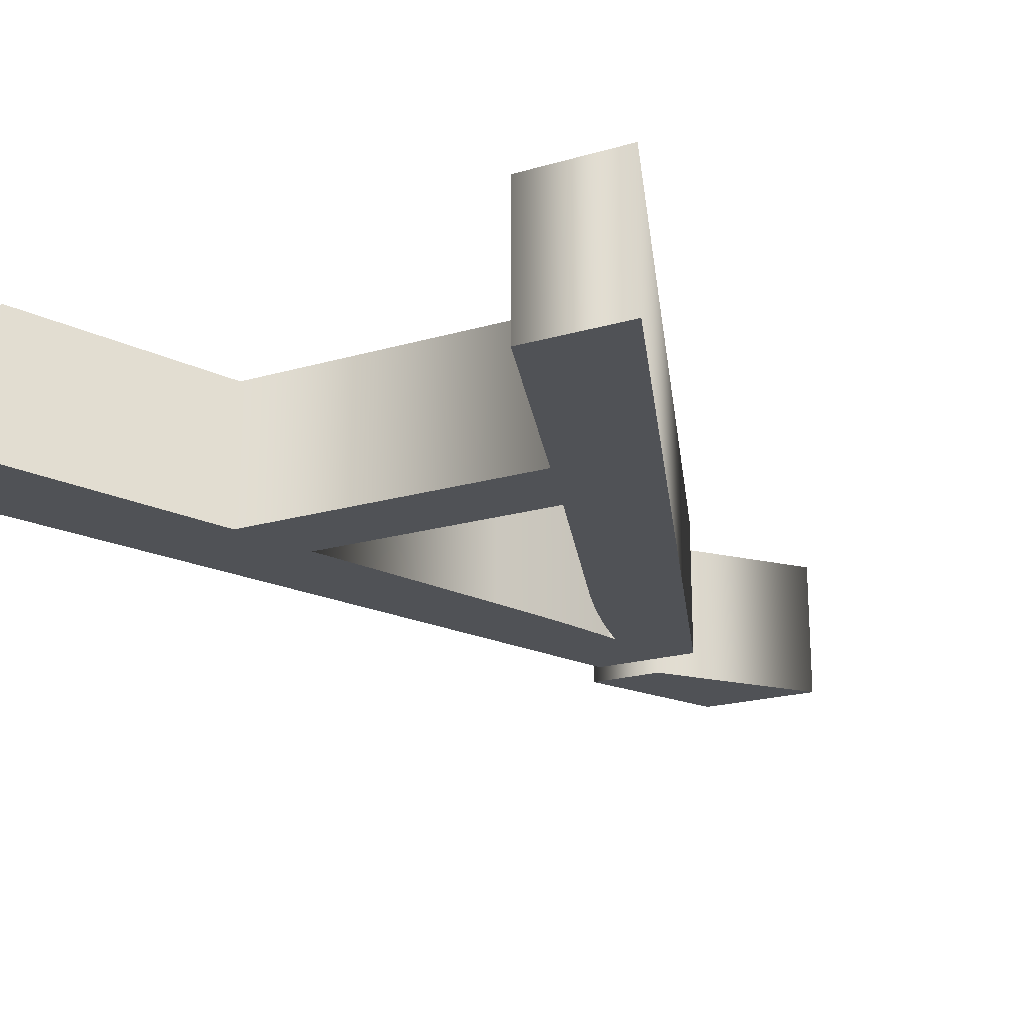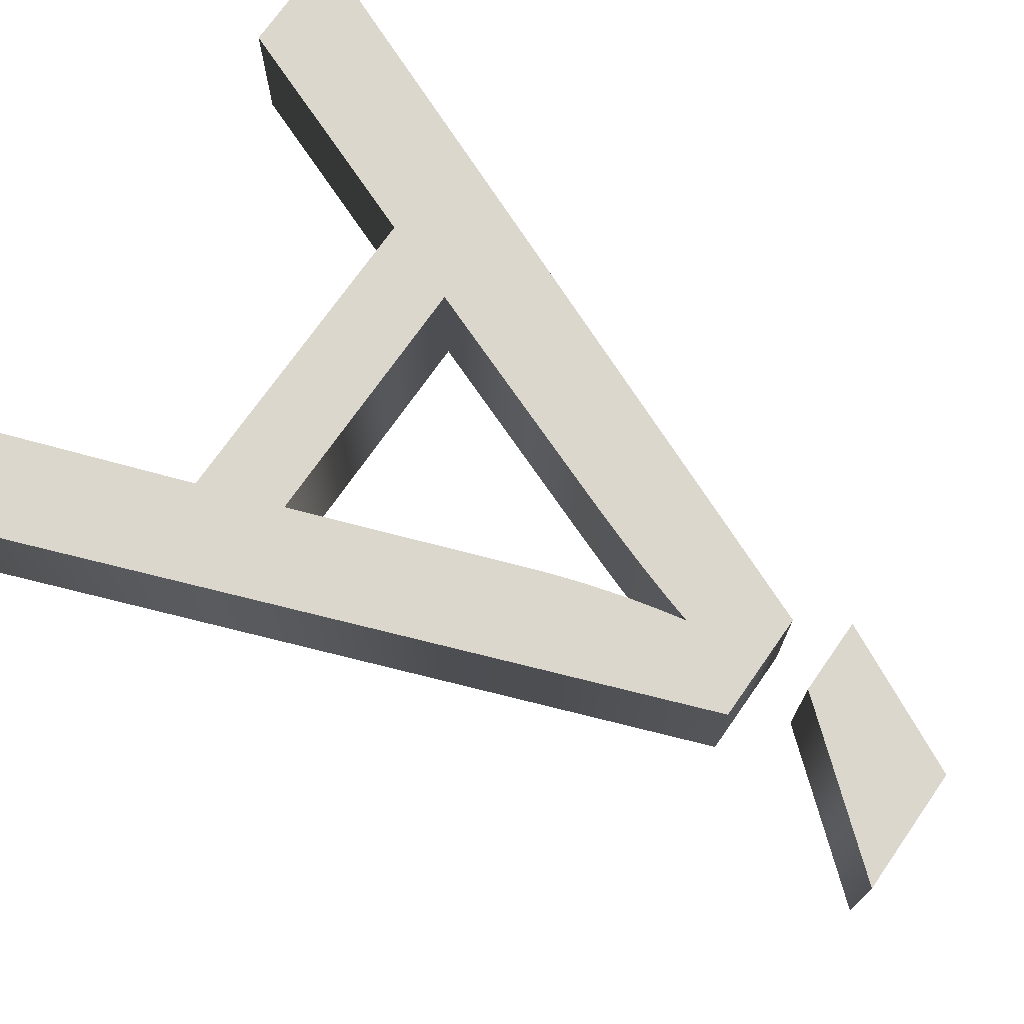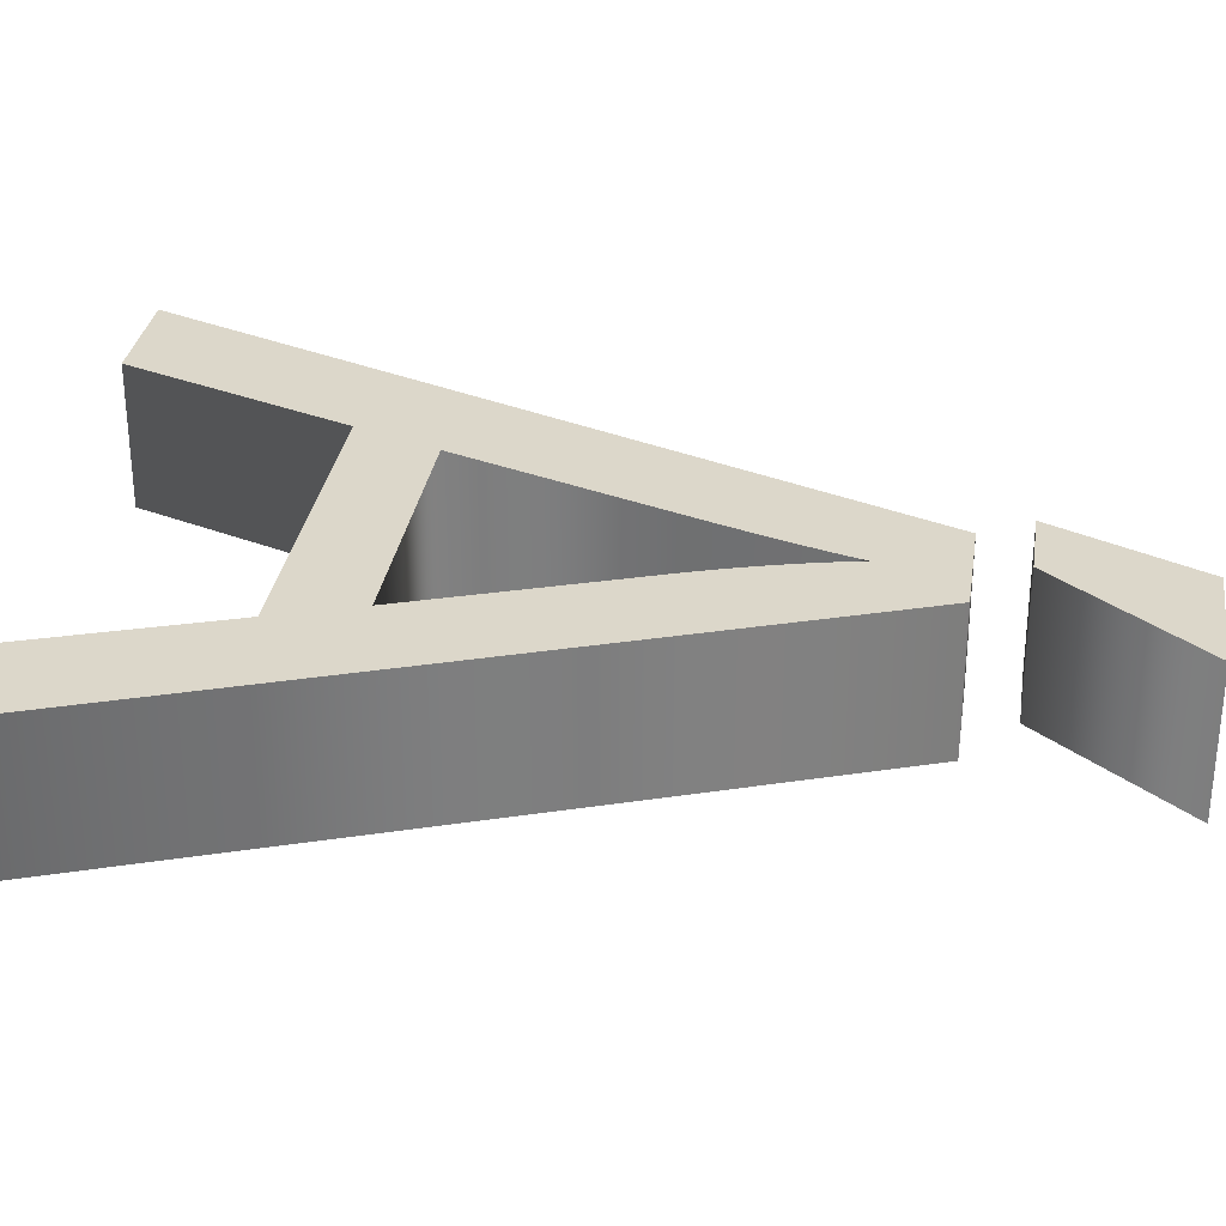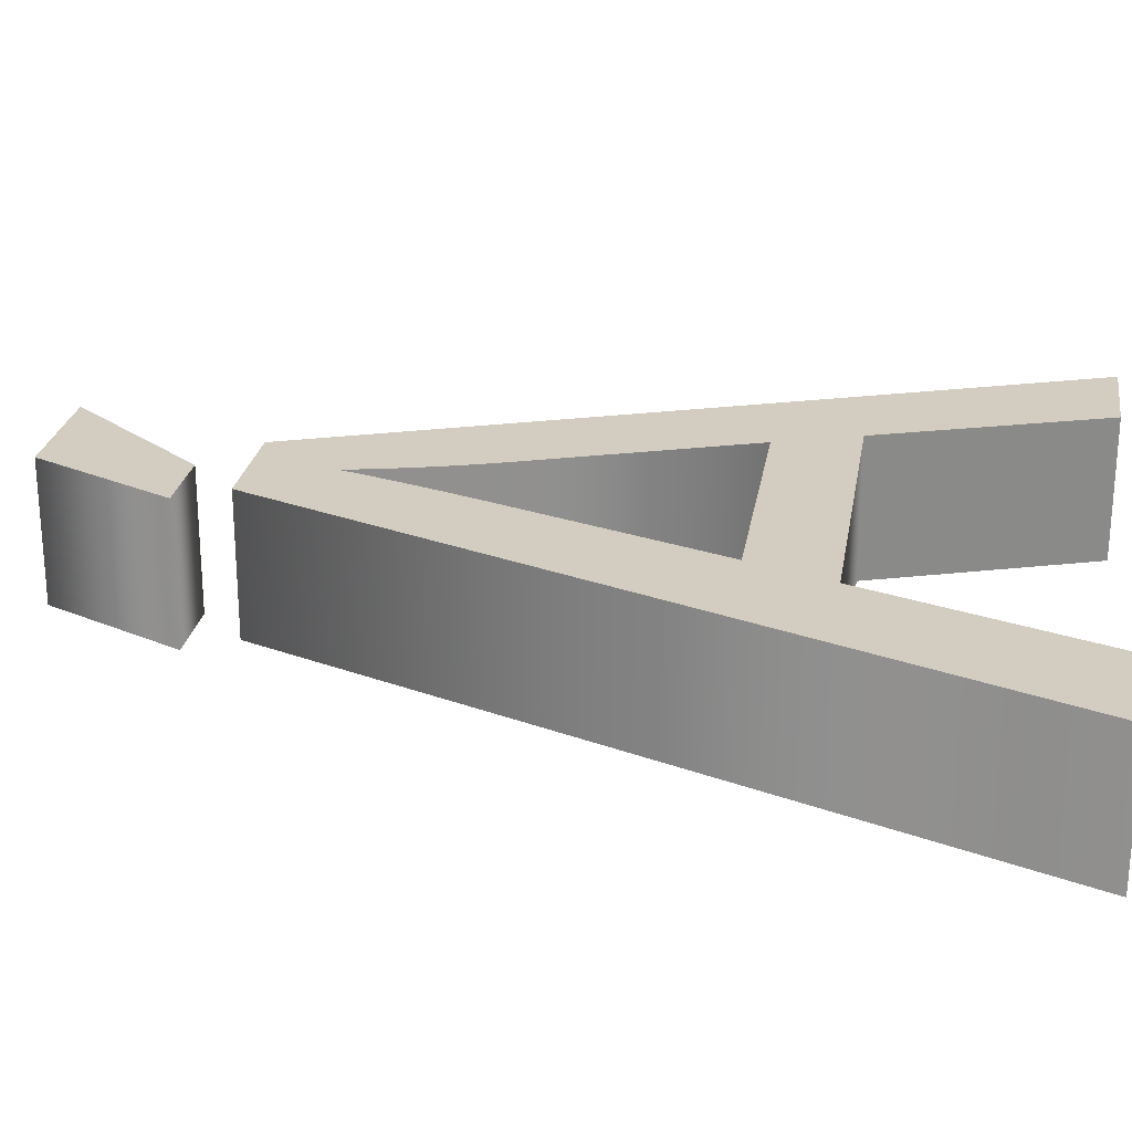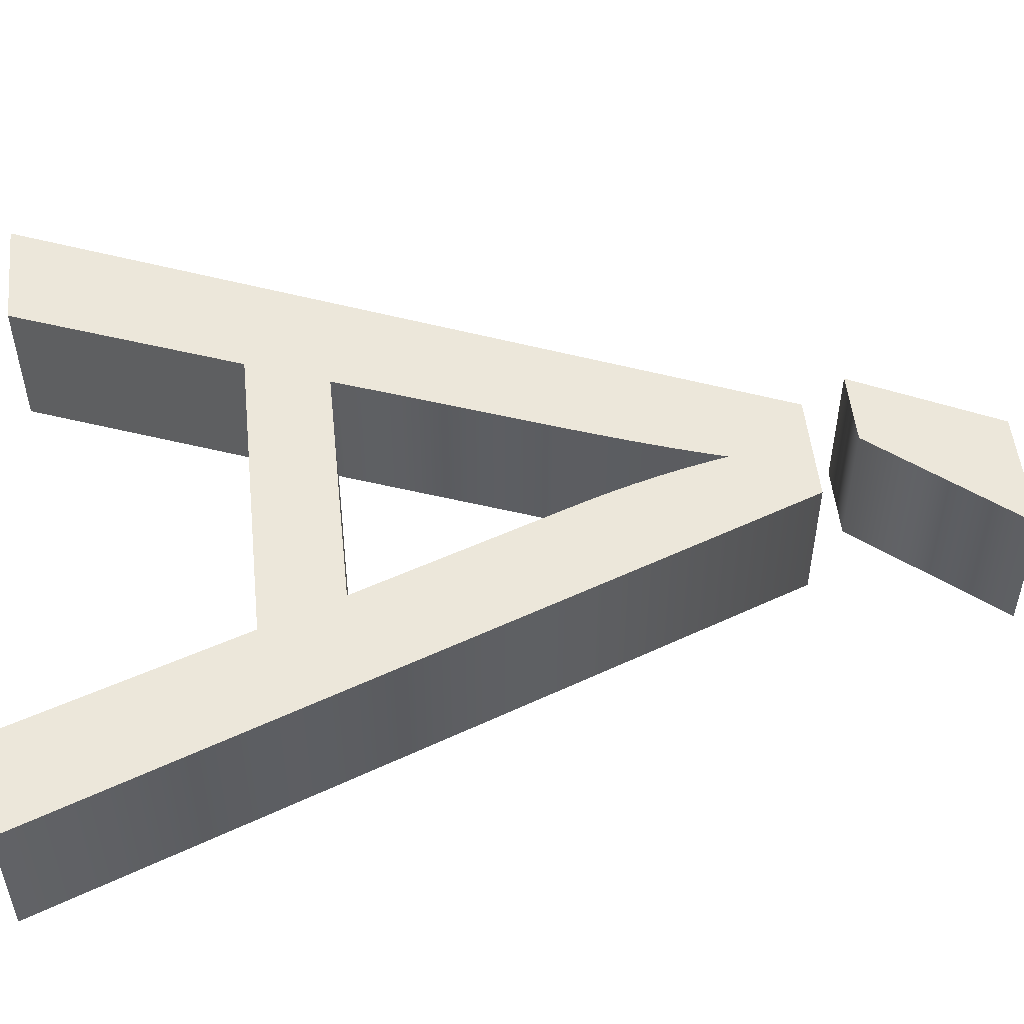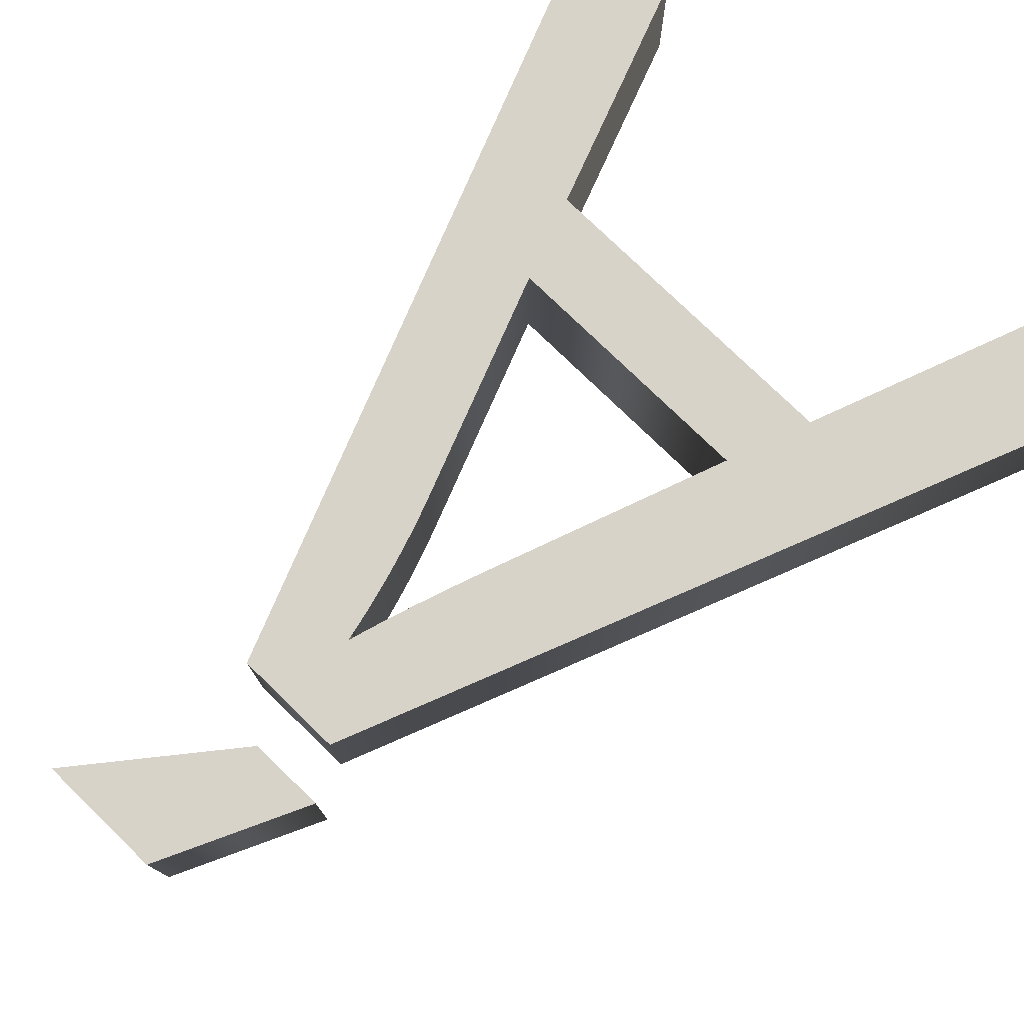
<metadata>
{"format":"obj","ext":"obj","renderer":"f3d","projection":"perspective","resolution":1024,"background":"white","views":[{"elev":-20.8,"azim":27.7,"up":"+Z"},{"elev":72.8,"azim":125.0,"up":"+Z"},{"elev":30.8,"azim":98.6,"up":"+Z"},{"elev":24.7,"azim":-80.8,"up":"+Z"},{"elev":51.8,"azim":84.0,"up":"+Z"},{"elev":77.0,"azim":-135.8,"up":"+Z"}]}
</metadata>
<code>
o Text_Text.025
v -0.002147 0.7571 -0.05
v -0.05047 0.6569 -0.05
v 0.001432 0.6569 -0.05
v 0.08411 0.7571 -0.05
v 0.1718 0.1 -0.05
v 0.2455 0.1 -0.05
v 0.04402 0.6247 -0.05
v -0.03078 0.6247 -0.05
v -0.2455 0.1 -0.05
v -0.1664 0.1 -0.05
v -0.1052 0.2589 -0.05
v 0.1142 0.2589 -0.05
v 0.03651 0.4694 -0.05
v 0.09413 0.3155 -0.05
v -0.08375 0.3155 -0.05
v -0.02899 0.4608 -0.05
v -0.02491 0.4716 -0.05
v -0.021 0.4822 -0.05
v -0.01727 0.4924 -0.05
v -0.01372 0.5023 -0.05
v -0.01035 0.5119 -0.05
v -0.007158 0.5211 -0.05
v -0.004146 0.53 -0.05
v -0.001312 0.5386 -0.05
v 0.001342 0.5468 -0.05
v 0.003818 0.5547 -0.05
v 0.006114 0.5623 -0.05
v 0.008232 0.5696 -0.05
v 0.009959 0.5612 -0.05
v 0.0118 0.5528 -0.05
v 0.01376 0.5444 -0.05
v 0.01583 0.536 -0.05
v 0.01801 0.5276 -0.05
v 0.02031 0.5193 -0.05
v 0.02272 0.5109 -0.05
v 0.02525 0.5026 -0.05
v 0.02789 0.4943 -0.05
v 0.03065 0.486 -0.05
v 0.03352 0.4777 -0.05
v -0.002147 0.7571 0.05
v -0.05047 0.6569 0.05
v 0.001432 0.6569 0.05
v 0.08411 0.7571 0.05
v 0.1718 0.1 0.05
v 0.2455 0.1 0.05
v 0.04402 0.6247 0.05
v -0.03078 0.6247 0.05
v -0.2455 0.1 0.05
v -0.1664 0.1 0.05
v -0.1052 0.2589 0.05
v 0.1142 0.2589 0.05
v 0.03651 0.4694 0.05
v 0.09413 0.3155 0.05
v -0.08375 0.3155 0.05
v -0.02899 0.4608 0.05
v -0.02491 0.4716 0.05
v -0.021 0.4822 0.05
v -0.01727 0.4924 0.05
v -0.01372 0.5023 0.05
v -0.01035 0.5119 0.05
v -0.007158 0.5211 0.05
v -0.004146 0.53 0.05
v -0.001312 0.5386 0.05
v 0.001342 0.5468 0.05
v 0.003818 0.5547 0.05
v 0.006114 0.5623 0.05
v 0.008232 0.5696 0.05
v 0.009959 0.5612 0.05
v 0.0118 0.5528 0.05
v 0.01376 0.5444 0.05
v 0.01583 0.536 0.05
v 0.01801 0.5276 0.05
v 0.02031 0.5193 0.05
v 0.02272 0.5109 0.05
v 0.02525 0.5026 0.05
v 0.02789 0.4943 0.05
v 0.03065 0.486 0.05
v 0.03352 0.4777 0.05
v 0.1718 0.1 0.05
v 0.1718 0.1 -0.05
v 0.2455 0.1 0.05
v 0.2455 0.1 -0.05
v 0.04402 0.6247 0.05
v 0.04402 0.6247 -0.05
v -0.03078 0.6247 0.05
v -0.03078 0.6247 -0.05
v -0.2455 0.1 0.05
v -0.2455 0.1 -0.05
v -0.1664 0.1 0.05
v -0.1664 0.1 -0.05
v -0.1052 0.2589 0.05
v -0.1052 0.2589 -0.05
v 0.1142 0.2589 0.05
v 0.1142 0.2589 -0.05
v 0.03651 0.4694 0.05
v 0.03651 0.4694 -0.05
v 0.09413 0.3155 0.05
v 0.09413 0.3155 -0.05
v -0.08375 0.3155 0.05
v -0.08375 0.3155 -0.05
v -0.02899 0.4608 0.05
v -0.02899 0.4608 -0.05
v -0.02491 0.4716 0.05
v -0.02491 0.4716 -0.05
v -0.021 0.4822 0.05
v -0.021 0.4822 -0.05
v -0.01727 0.4924 0.05
v -0.01727 0.4924 -0.05
v -0.01372 0.5023 0.05
v -0.01372 0.5023 -0.05
v -0.01035 0.5119 0.05
v -0.01035 0.5119 -0.05
v -0.007158 0.5211 0.05
v -0.007158 0.5211 -0.05
v -0.004146 0.53 0.05
v -0.004146 0.53 -0.05
v -0.001312 0.5386 0.05
v -0.001312 0.5386 -0.05
v 0.001342 0.5468 0.05
v 0.001342 0.5468 -0.05
v 0.003818 0.5547 0.05
v 0.003818 0.5547 -0.05
v 0.006114 0.5623 0.05
v 0.006114 0.5623 -0.05
v 0.008232 0.5696 0.05
v 0.008232 0.5696 -0.05
v 0.009959 0.5612 0.05
v 0.009959 0.5612 -0.05
v 0.0118 0.5528 0.05
v 0.0118 0.5528 -0.05
v 0.01376 0.5444 0.05
v 0.01376 0.5444 -0.05
v 0.01583 0.536 0.05
v 0.01583 0.536 -0.05
v 0.01801 0.5276 0.05
v 0.01801 0.5276 -0.05
v 0.02031 0.5193 0.05
v 0.02031 0.5193 -0.05
v 0.02272 0.5109 0.05
v 0.02272 0.5109 -0.05
v 0.02525 0.5026 0.05
v 0.02525 0.5026 -0.05
v 0.02789 0.4943 0.05
v 0.02789 0.4943 -0.05
v 0.03065 0.486 0.05
v 0.03065 0.486 -0.05
v 0.03352 0.4777 0.05
v 0.03352 0.4777 -0.05
v -0.002147 0.7571 0.05
v -0.002147 0.7571 -0.05
v -0.05047 0.6569 0.05
v -0.05047 0.6569 -0.05
v 0.001432 0.6569 0.05
v 0.001432 0.6569 -0.05
v 0.08411 0.7571 0.05
v 0.08411 0.7571 -0.05
f 6 28 7
f 28 8 7
f 28 9 8
f 6 29 28
f 27 9 28
f 26 9 27
f 6 30 29
f 25 9 26
f 6 31 30
f 24 9 25
f 6 32 31
f 23 9 24
f 6 33 32
f 22 9 23
f 6 34 33
f 21 9 22
f 6 35 34
f 20 9 21
f 6 36 35
f 6 37 36
f 19 9 20
f 6 38 37
f 18 9 19
f 6 39 38
f 17 9 18
f 6 13 39
f 16 9 17
f 6 14 13
f 15 9 16
f 6 12 14
f 12 15 14
f 12 11 15
f 11 9 15
f 6 5 12
f 10 9 11
f 3 1 4
f 3 2 1
f 67 45 46
f 47 67 46
f 48 67 47
f 68 45 67
f 48 66 67
f 48 65 66
f 69 45 68
f 48 64 65
f 70 45 69
f 48 63 64
f 71 45 70
f 48 62 63
f 72 45 71
f 48 61 62
f 73 45 72
f 48 60 61
f 74 45 73
f 48 59 60
f 75 45 74
f 76 45 75
f 48 58 59
f 77 45 76
f 48 57 58
f 78 45 77
f 48 56 57
f 52 45 78
f 48 55 56
f 53 45 52
f 48 54 55
f 51 45 53
f 54 51 53
f 50 51 54
f 48 50 54
f 44 45 51
f 48 49 50
f 40 42 43
f 41 42 40
f 80 82 81 79
f 82 84 83 81
f 84 86 85 83
f 86 88 87 85
f 88 90 89 87
f 90 92 91 89
f 92 94 93 91
f 94 80 79 93
f 96 98 97 95
f 98 100 99 97
f 100 102 101 99
f 102 104 103 101
f 104 106 105 103
f 106 108 107 105
f 108 110 109 107
f 110 112 111 109
f 112 114 113 111
f 114 116 115 113
f 116 118 117 115
f 118 120 119 117
f 120 122 121 119
f 122 124 123 121
f 124 126 125 123
f 126 128 127 125
f 128 130 129 127
f 130 132 131 129
f 132 134 133 131
f 134 136 135 133
f 136 138 137 135
f 138 140 139 137
f 140 142 141 139
f 142 144 143 141
f 144 146 145 143
f 146 148 147 145
f 148 96 95 147
f 150 152 151 149
f 152 154 153 151
f 154 156 155 153
f 156 150 149 155

</code>
